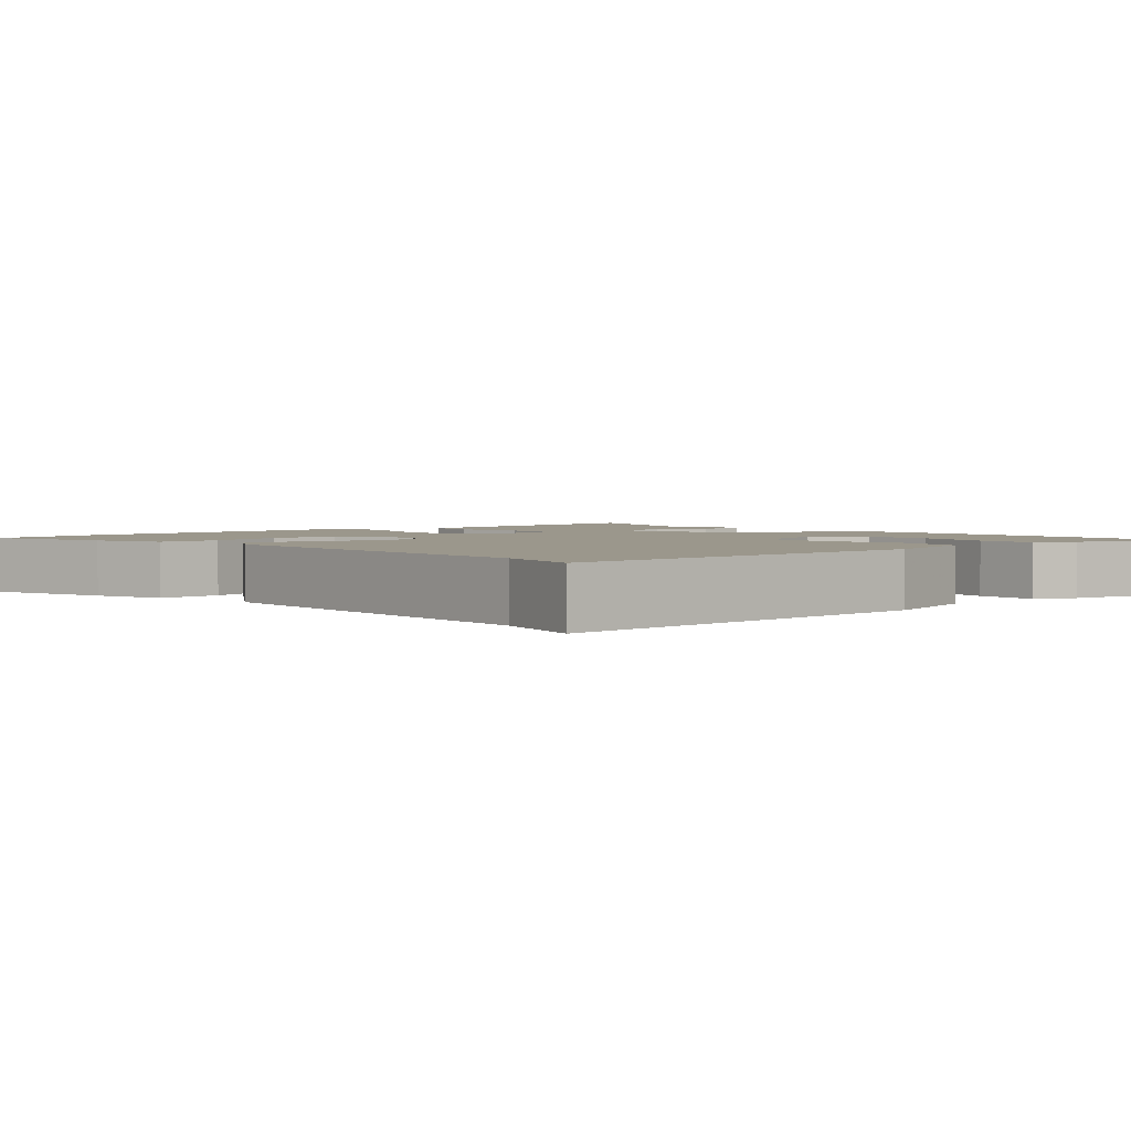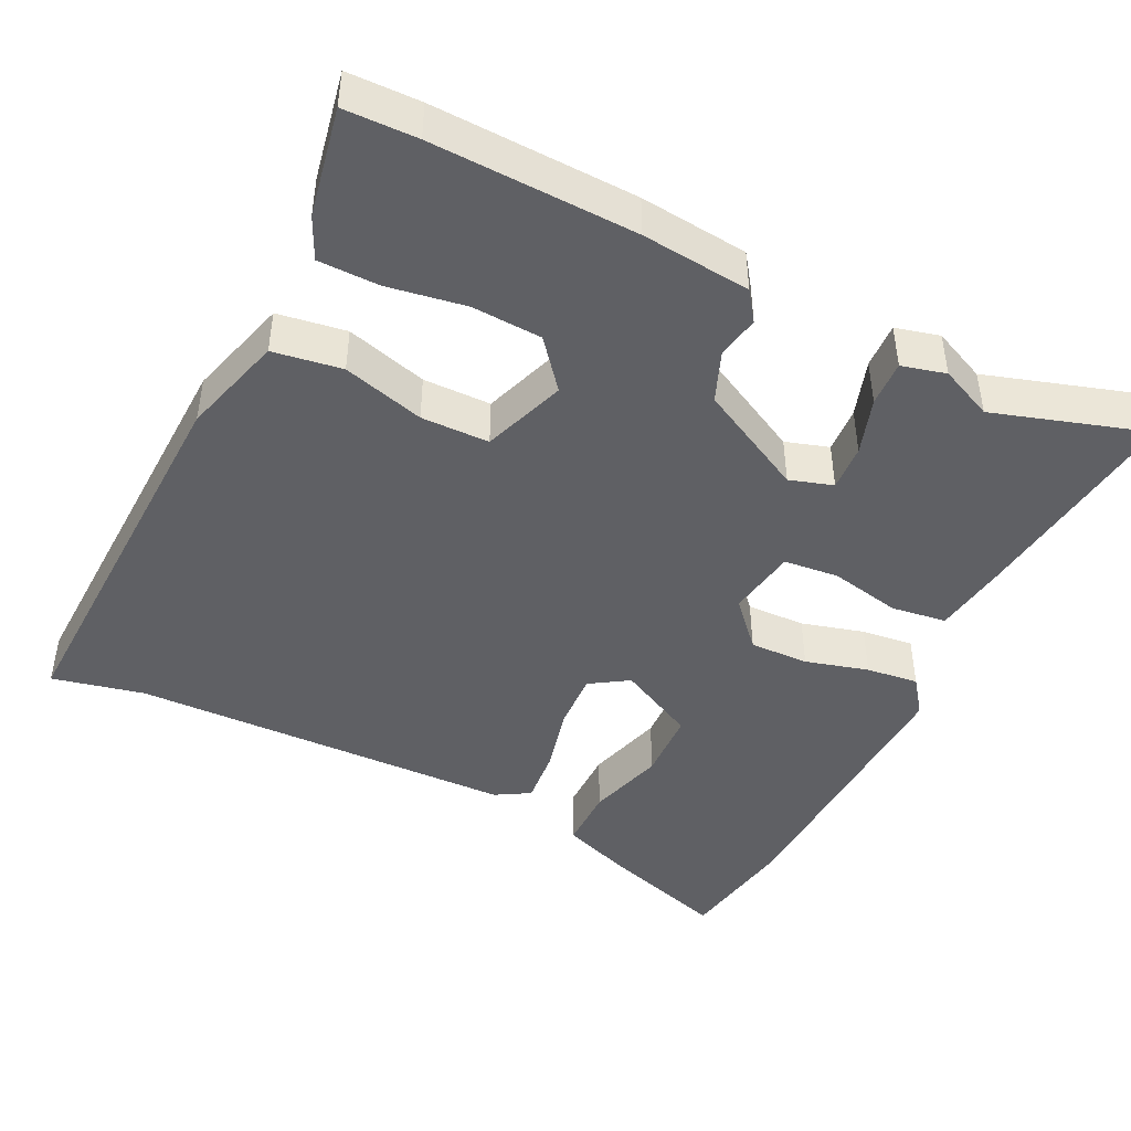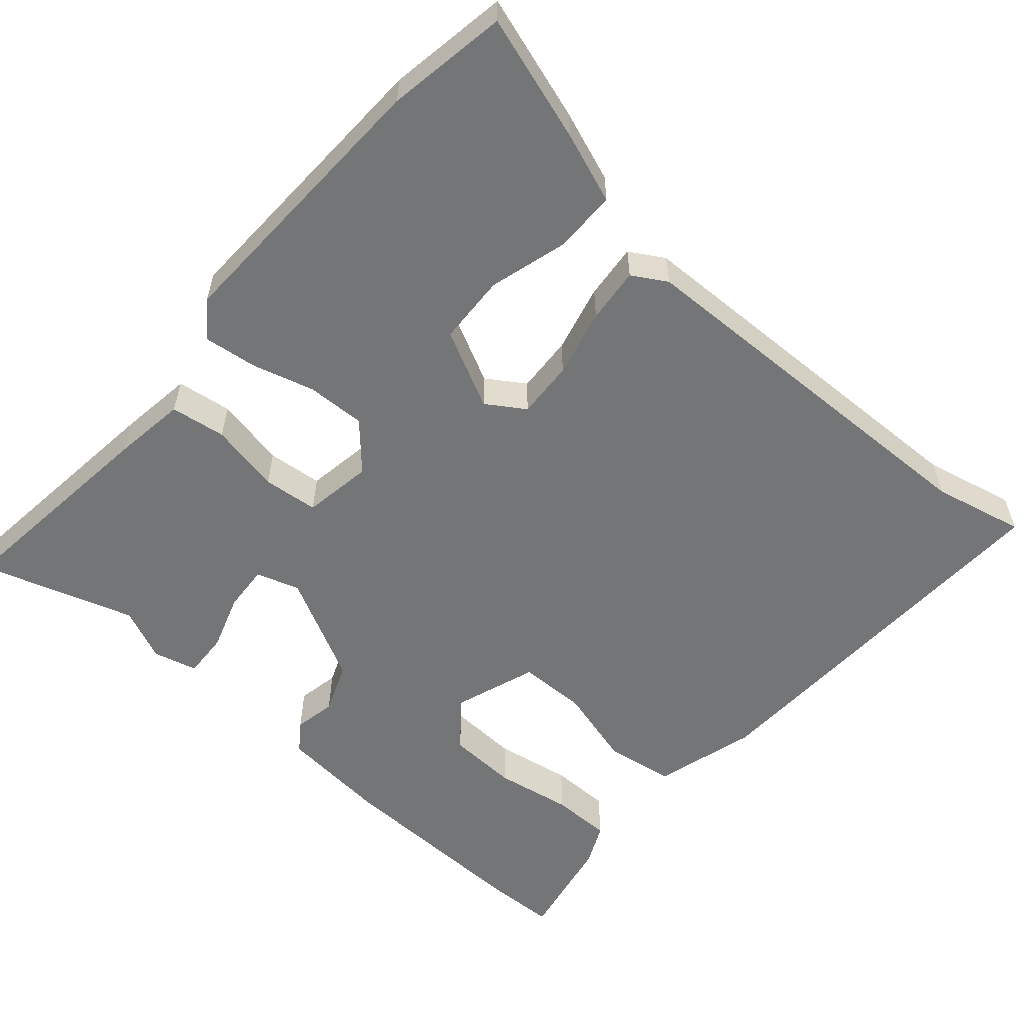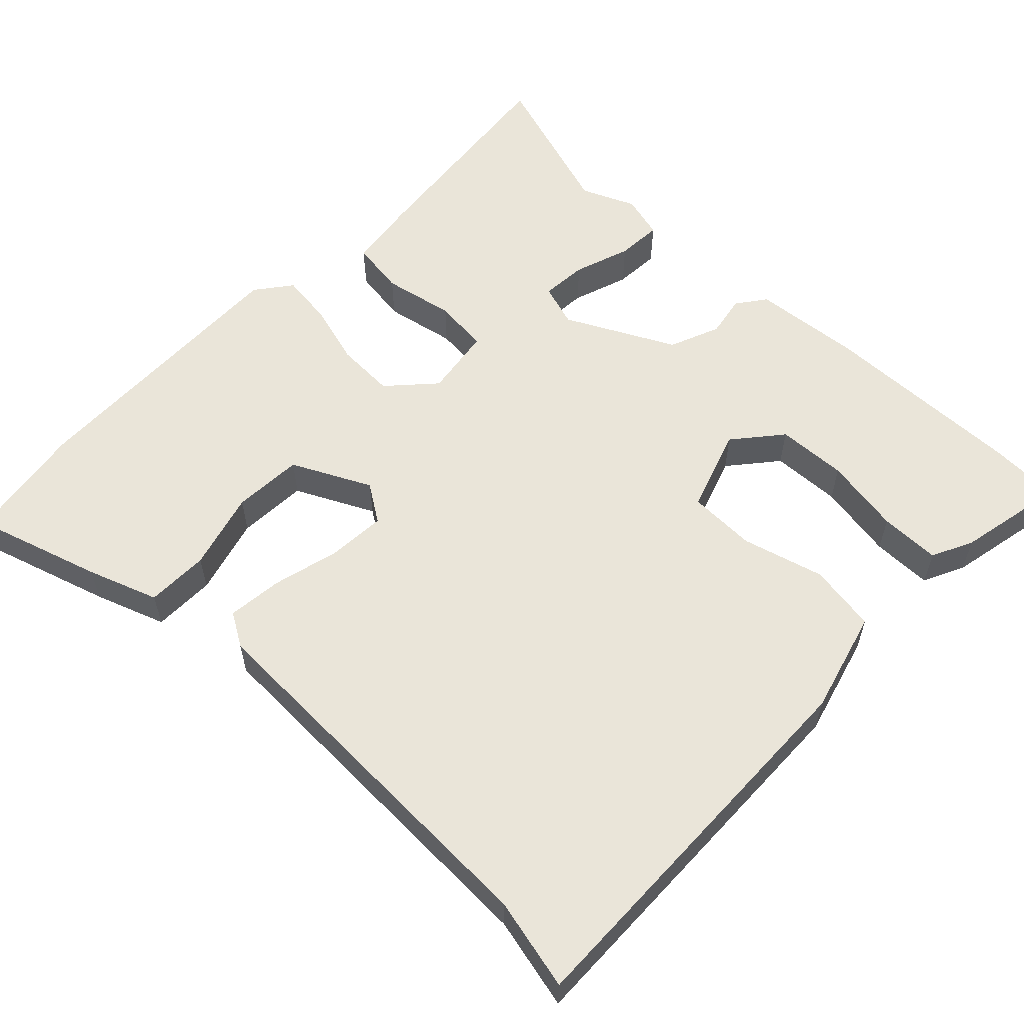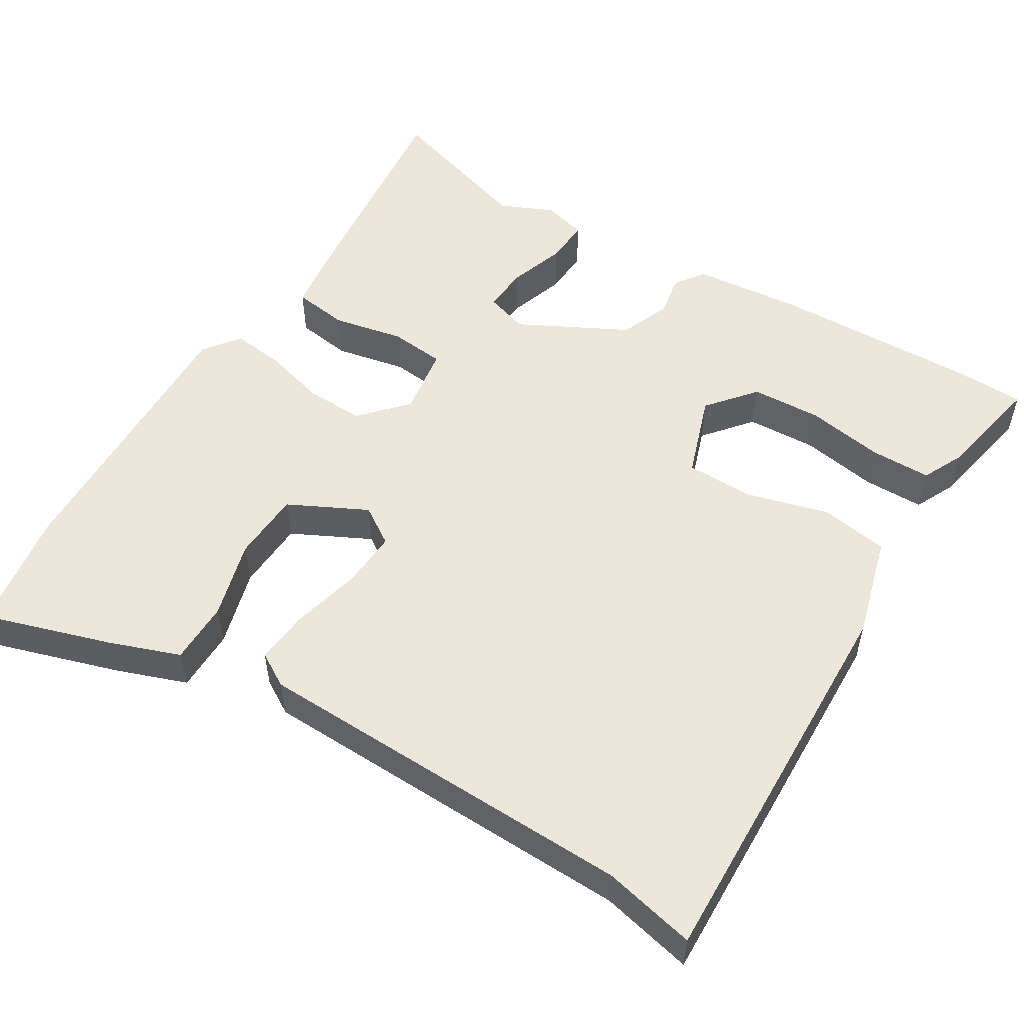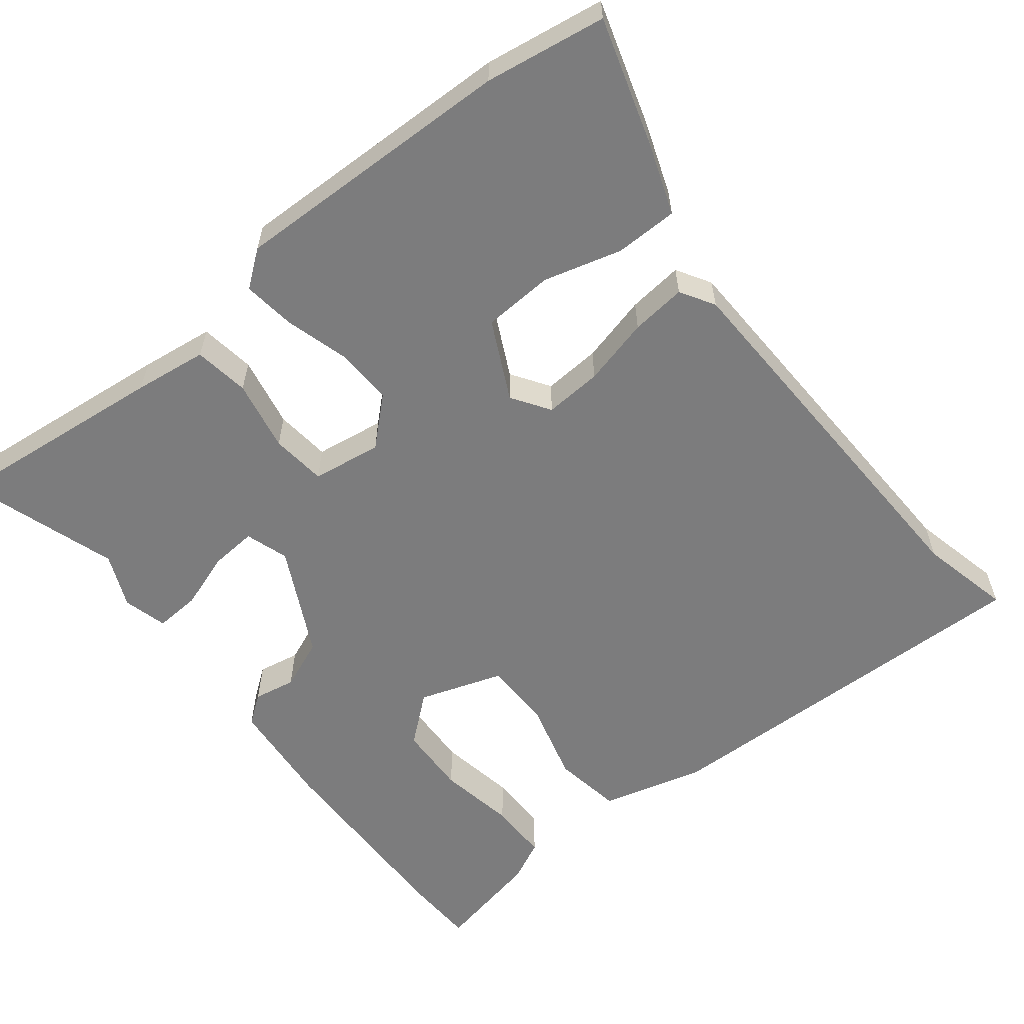
<metadata>
{"format":"obj","ext":"obj","renderer":"f3d","projection":"perspective","resolution":1024,"background":"white","views":[{"elev":2.6,"azim":-130.8,"up":"+Y"},{"elev":-44.8,"azim":-26.1,"up":"+Y"},{"elev":-56.5,"azim":139.1,"up":"+Y"},{"elev":58.1,"azim":-135.4,"up":"+Y"},{"elev":53.2,"azim":-148.2,"up":"+Y"},{"elev":-58.8,"azim":129.0,"up":"+Y"}]}
</metadata>
<code>
v 0.303 0.07 0.439
v 0.508 0.07 0.503
v 0.473 0.07 0.209
v 0.459 0.07 0.111
v 0.385 0.07 0.101
v 0.29 0.07 0.121
v 0.216 0.07 0.114
v 0.201 0.07 0.021
v 0.256 0.07 -0.04
v 0.335 0.07 -0.038
v 0.419 0.07 -0.015
v 0.489 0.07 -0.007
v 0.525 0.07 -0.055
v 0.511 0.07 -0.436
v 0.484 0.07 -0.597
v 0.316 0.07 -0.543
v 0.222 0.07 -0.508
v 0.222 0.07 -0.424
v 0.252 0.07 -0.32
v 0.248 0.07 -0.226
v 0.144 0.07 -0.173
v 0.093 0.07 -0.206
v 0.097 0.07 -0.283
v 0.119 0.07 -0.374
v 0.126 0.07 -0.448
v 0.08 0.07 -0.475
v -0.435 0.07 -0.486
v -0.558 0.07 -0.513
v -0.539 0.07 0.014
v -0.5 0.07 0.151
v -0.408 0.07 0.165
v -0.299 0.07 0.134
v -0.208 0.07 0.135
v -0.169 0.07 0.246
v -0.221 0.07 0.31
v -0.315 0.07 0.315
v -0.419 0.07 0.298
v -0.5 0.07 0.299
v -0.526 0.07 0.354
v -0.554 0.07 0.499
v -0.457 0.07 0.501
v -0.185 0.07 0.492
v -0.04 0.07 0.477
v -0.012 0.07 0.438
v -0.023 0.07 0.382
v 0.004 0.07 0.314
v 0.147 0.07 0.239
v 0.205 0.07 0.257
v 0.201 0.07 0.319
v 0.176 0.07 0.395
v 0.173 0.07 0.456
v 0.232 0.07 0.471
v 0.303 0 0.439
v 0.508 0 0.503
v 0.473 0 0.209
v 0.459 0 0.111
v 0.385 0 0.101
v 0.29 0 0.121
v 0.216 0 0.114
v 0.201 0 0.021
v 0.256 0 -0.04
v 0.335 0 -0.038
v 0.419 0 -0.015
v 0.489 0 -0.007
v 0.525 0 -0.055
v 0.511 0 -0.436
v 0.484 0 -0.597
v 0.316 0 -0.543
v 0.222 0 -0.508
v 0.222 0 -0.424
v 0.252 0 -0.32
v 0.248 0 -0.226
v 0.144 0 -0.173
v 0.093 0 -0.206
v 0.097 0 -0.283
v 0.119 0 -0.374
v 0.126 0 -0.448
v 0.08 0 -0.475
v -0.435 0 -0.486
v -0.558 0 -0.513
v -0.539 0 0.014
v -0.5 0 0.151
v -0.408 0 0.165
v -0.299 0 0.134
v -0.208 0 0.135
v -0.169 0 0.246
v -0.221 0 0.31
v -0.315 0 0.315
v -0.419 0 0.298
v -0.5 0 0.299
v -0.526 0 0.354
v -0.554 0 0.499
v -0.457 0 0.501
v -0.185 0 0.492
v -0.04 0 0.477
v -0.012 0 0.438
v -0.023 0 0.382
v 0.004 0 0.314
v 0.147 0 0.239
v 0.205 0 0.257
v 0.201 0 0.319
v 0.176 0 0.395
v 0.173 0 0.456
v 0.232 0 0.471
f 49 50 51 52
f 48 49 52 1
f 42 43 44 45
f 42 45 46
f 41 42 46
f 40 41 46 47
f 36 37 38 39
f 35 36 39 40
f 29 30 31 32
f 27 28 29 32
f 27 32 33
f 26 27 33
f 23 24 25 26
f 22 23 26 33
f 21 22 33 34
f 16 17 18 19
f 16 19 20
f 15 16 20
f 14 15 20
f 13 14 20
f 10 11 12 13
f 9 10 13 20
f 8 9 20 21
f 3 4 5 6
f 3 6 7
f 48 1 2 3
f 47 48 3 7
f 35 40 47 7
f 7 8 21 34
f 7 34 35
f 104 103 102 101
f 53 104 101 100
f 97 96 95 94
f 98 97 94
f 98 94 93
f 99 98 93 92
f 91 90 89 88
f 92 91 88 87
f 84 83 82 81
f 84 81 80 79
f 85 84 79
f 85 79 78
f 78 77 76 75
f 85 78 75 74
f 86 85 74 73
f 71 70 69 68
f 72 71 68
f 72 68 67
f 72 67 66
f 72 66 65
f 65 64 63 62
f 72 65 62 61
f 73 72 61 60
f 58 57 56 55
f 59 58 55
f 55 54 53 100
f 59 55 100 99
f 59 99 92 87
f 86 73 60 59
f 87 86 59
f 1 53 54 2
f 2 54 55 3
f 3 55 56 4
f 4 56 57 5
f 5 57 58 6
f 6 58 59 7
f 7 59 60 8
f 8 60 61 9
f 9 61 62 10
f 10 62 63 11
f 11 63 64 12
f 12 64 65 13
f 13 65 66 14
f 14 66 67 15
f 15 67 68 16
f 16 68 69 17
f 17 69 70 18
f 18 70 71 19
f 19 71 72 20
f 20 72 73 21
f 21 73 74 22
f 22 74 75 23
f 23 75 76 24
f 24 76 77 25
f 25 77 78 26
f 26 78 79 27
f 27 79 80 28
f 28 80 81 29
f 29 81 82 30
f 30 82 83 31
f 31 83 84 32
f 32 84 85 33
f 33 85 86 34
f 34 86 87 35
f 35 87 88 36
f 36 88 89 37
f 37 89 90 38
f 38 90 91 39
f 39 91 92 40
f 40 92 93 41
f 41 93 94 42
f 42 94 95 43
f 43 95 96 44
f 44 96 97 45
f 45 97 98 46
f 46 98 99 47
f 47 99 100 48
f 48 100 101 49
f 49 101 102 50
f 50 102 103 51
f 51 103 104 52
f 52 104 53 1

</code>
